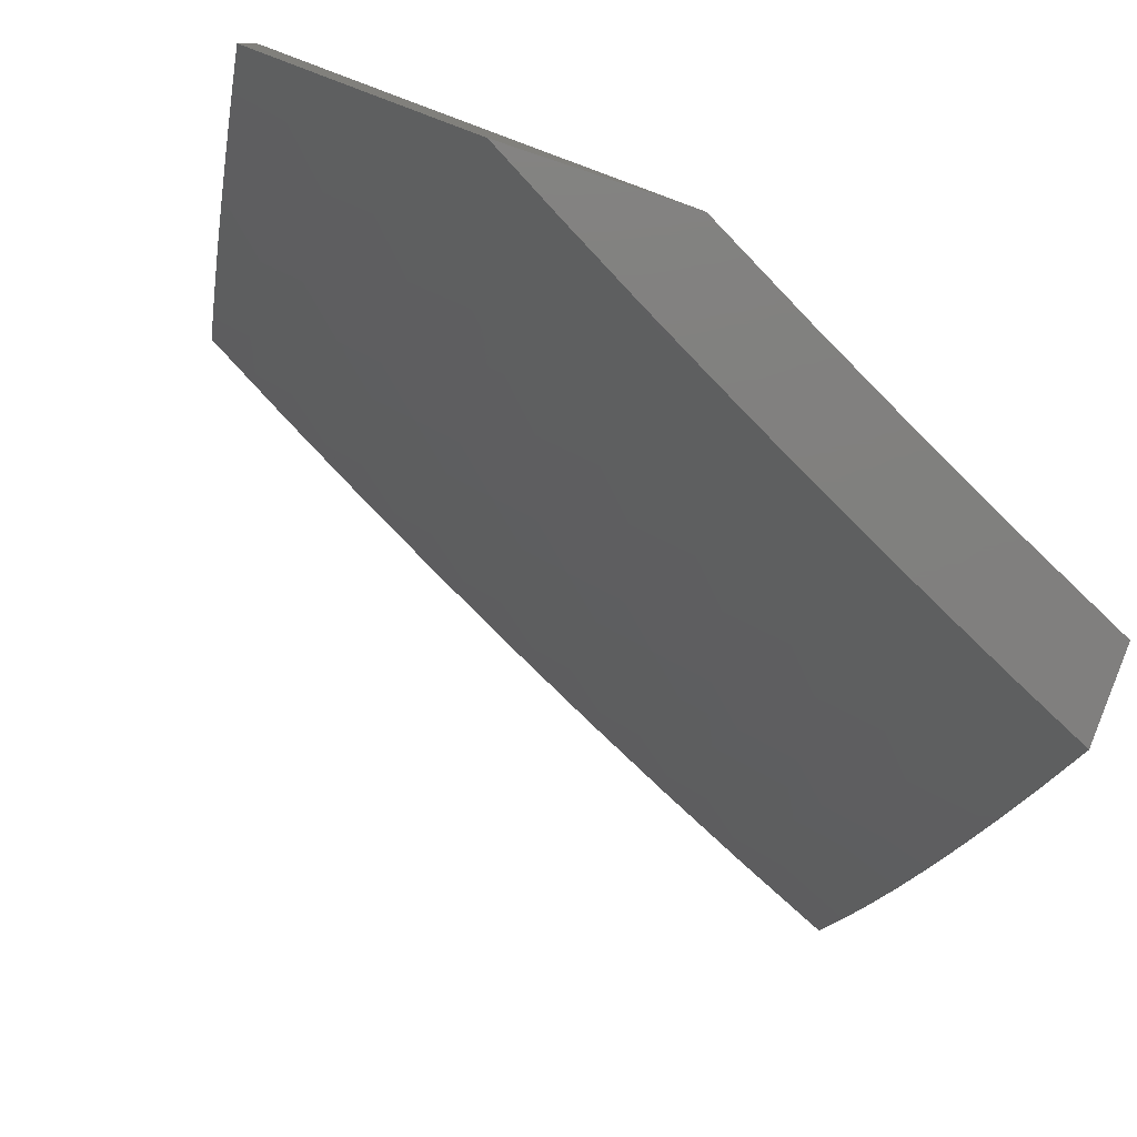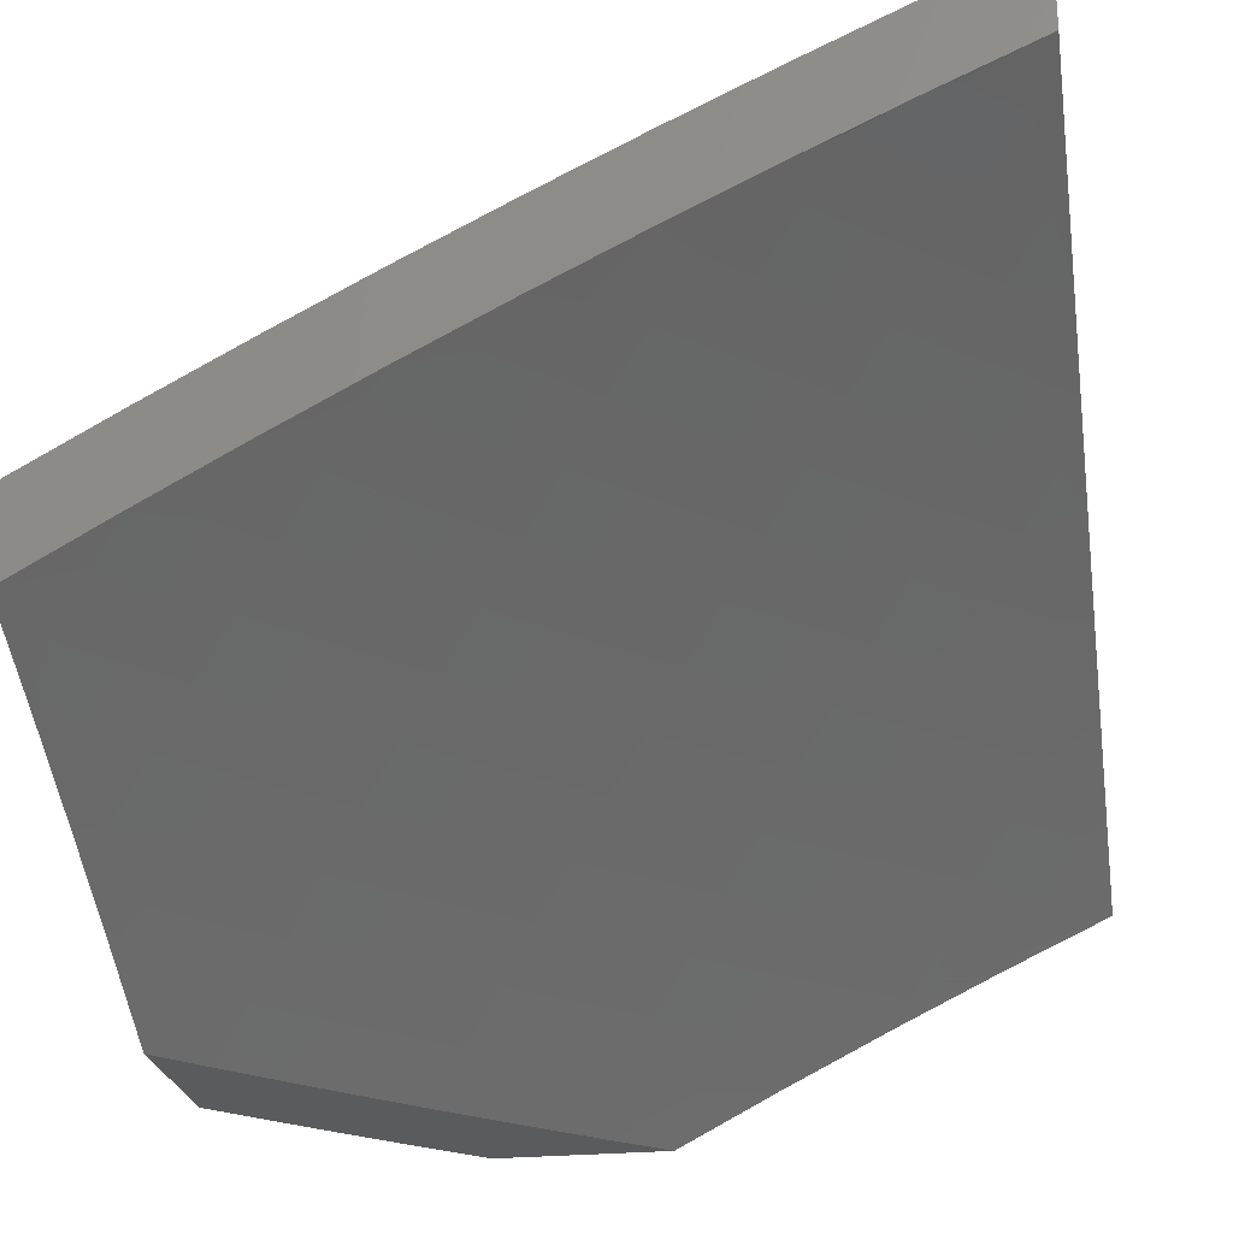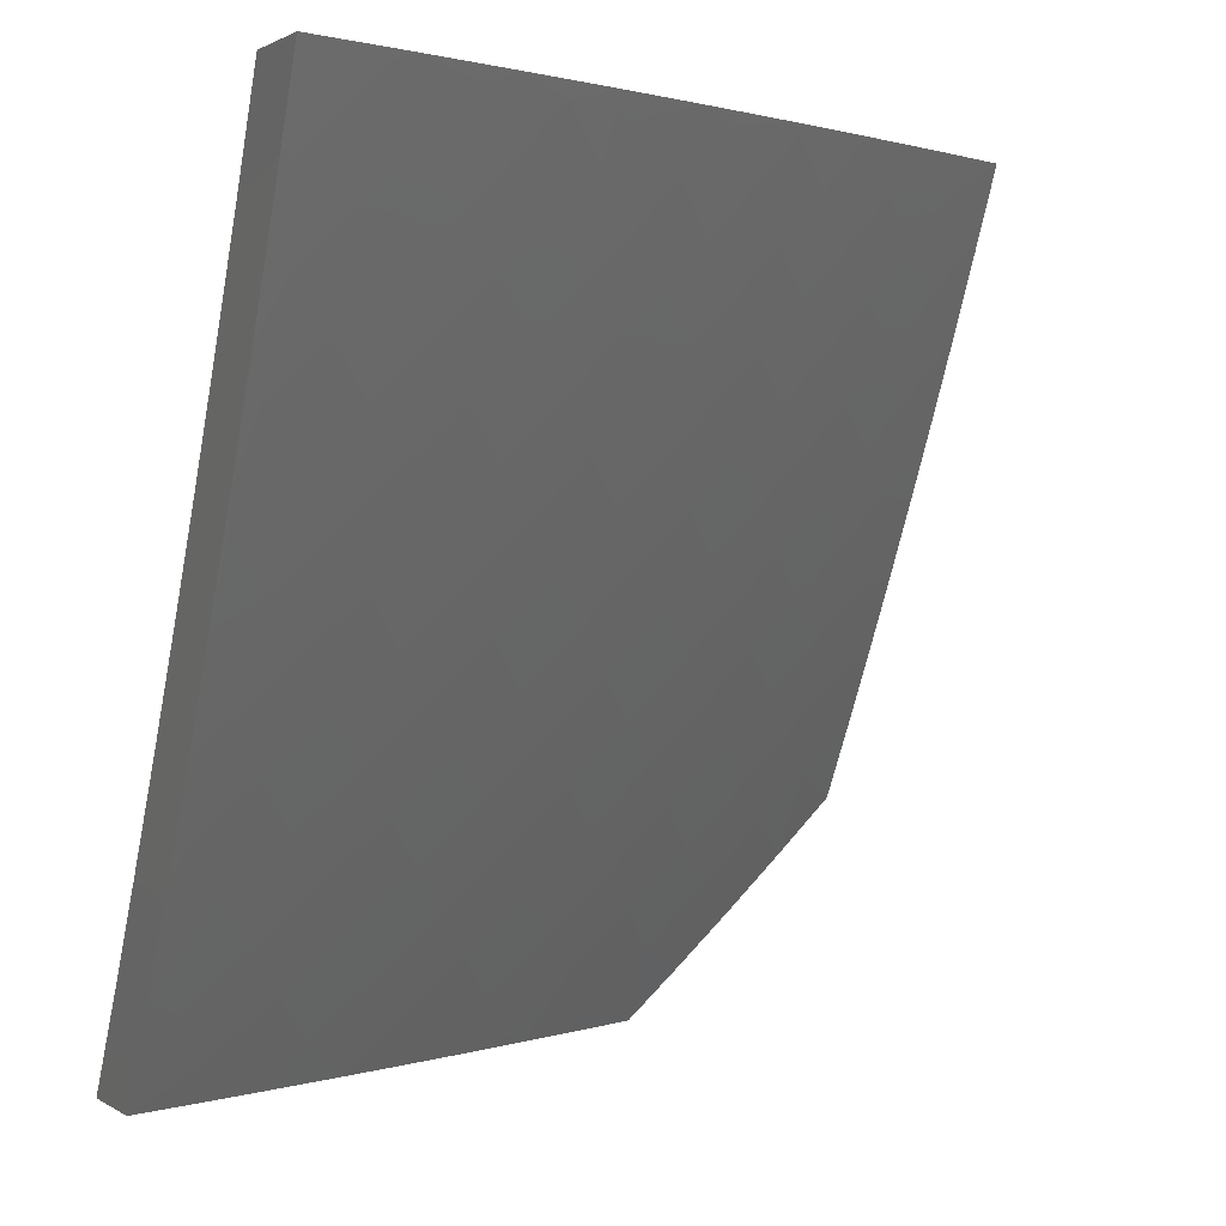
<metadata>
{"format":"stl","ext":"stl","renderer":"f3d","projection":"perspective","resolution":1024,"background":"white","views":[{"elev":-79.8,"azim":161.5,"up":"+Y"},{"elev":-25.0,"azim":-170.8,"up":"+Z"},{"elev":1.0,"azim":-25.0,"up":"+Y"}]}
</metadata>
<code>
# stl→obj: 356 verts, 708 faces
v 4.942 -4.597 9
v 4.895 -4.552 9.053
v 5 -4.537 9
v 4.952 -4.492 9.053
v 5 -4.404 9.073
v 4.96 -4.387 9.106
v 5 -4.271 9.144
v 4.965 -4.284 9.158
v 4.914 -4.24 9.209
v 4.86 -4.299 9.209
v 4.81 -4.255 9.26
v 4.755 -4.313 9.26
v 4.705 -4.268 9.31
v 4.651 -4.325 9.31
v 4.601 -4.279 9.36
v 4.546 -4.334 9.36
v 4.497 -4.288 9.409
v 4.442 -4.342 9.409
v 4.393 -4.294 9.458
v 4.326 -4.359 9.458
v 4.278 -4.311 9.506
v 4.21 -4.374 9.506
v 4.162 -4.324 9.553
v 4.095 -4.386 9.553
v 4.048 -4.335 9.6
v 4 -4.382 9.598
v 4 -4.256 9.661
v 4.836 -4.611 9.053
v 4.883 -4.657 9
v 4.777 -4.669 9.053
v 4.823 -4.716 9
v 4.763 -4.774 9
v 4.704 -4.74 9.053
v 4.702 -4.832 9
v 4.629 -4.809 9.053
v 4.64 -4.889 9
v 4.554 -4.878 9.053
v 4.577 -4.945 9
v 4.477 -4.945 9.053
v 4.514 -5 9
v 4.387 -5 9.067
v 4.259 -5 9.131
v 4.356 -4.962 9.106
v 4.433 -4.896 9.106
v 4.13 -5 9.194
v 4.236 -4.975 9.158
v 4.313 -4.912 9.158
v 4 -5 9.255
v 4.116 -4.987 9.209
v 4.193 -4.925 9.209
v 4.073 -4.935 9.26
v 4 -4.878 9.327
v 4.031 -4.883 9.31
v 4.106 -4.823 9.31
v 4.149 -4.874 9.26
v 4.225 -4.812 9.26
v 4.269 -4.862 9.209
v 4.344 -4.798 9.209
v 4.389 -4.847 9.158
v 4.464 -4.781 9.158
v 4.509 -4.83 9.106
v 4.584 -4.762 9.106
v 4.062 -4.772 9.36
v 4 -4.756 9.397
v 4.018 -4.72 9.409
v 4 -4.632 9.466
v 4.091 -4.66 9.409
v 4.046 -4.609 9.458
v 4.163 -4.598 9.409
v 4.118 -4.548 9.458
v 4.235 -4.536 9.409
v 4.188 -4.486 9.458
v 4.305 -4.472 9.409
v 4.258 -4.423 9.458
v 4.374 -4.408 9.409
v 4.001 -4.557 9.506
v 4 -4.508 9.533
v 4.072 -4.497 9.506
v 4.026 -4.446 9.553
v 4.141 -4.436 9.506
v 4 -4.128 9.722
v 4.018 -4.175 9.692
v 4.067 -4.225 9.646
v 4.115 -4.275 9.6
v 4.229 -4.262 9.553
v 4.345 -4.246 9.506
v 4.448 -4.241 9.458
v 4.551 -4.233 9.409
v 4.655 -4.223 9.36
v 4.759 -4.21 9.31
v 4.864 -4.196 9.26
v 4.968 -4.18 9.209
v 5 -4.136 9.213
v 4.917 -4.137 9.26
v 4.969 -4.077 9.26
v 4.865 -4.093 9.31
v 4.917 -4.034 9.31
v 4.878 -4 9.348
v 5 -4 9.279
v 4 -4 9.782
v 4.034 -4.065 9.737
v 4.083 -4.114 9.692
v 4.132 -4.164 9.646
v 4.181 -4.213 9.6
v 4.097 -4.004 9.737
v 4.128 -4 9.725
v 4.147 -4.053 9.692
v 4.198 -4.002 9.692
v 4.248 -4.05 9.646
v 4.255 -4 9.666
v 4.35 -4.046 9.6
v 4.381 -4 9.606
v 4.453 -4.039 9.553
v 4.507 -4 9.544
v 4.504 -4.085 9.506
v 4.555 -4.03 9.506
v 4.607 -4.075 9.458
v 4.632 -4 9.48
v 4.658 -4.019 9.458
v 4.755 -4 9.415
v 4.71 -4.064 9.409
v 4.762 -4.005 9.409
v 4.814 -4.049 9.36
v 4.846 -4.507 9.106
v 4.903 -4.447 9.106
v 4.854 -4.403 9.158
v 4.91 -4.344 9.158
v 4.805 -4.358 9.209
v 4.798 -4.462 9.158
v 4.741 -4.52 9.158
v 4.789 -4.565 9.106
v 4.683 -4.577 9.158
v 4.73 -4.623 9.106
v 4.611 -4.646 9.158
v 4.657 -4.693 9.106
v 4.538 -4.714 9.158
v 4.749 -4.416 9.209
v 4.692 -4.474 9.209
v 4.635 -4.53 9.209
v 4.564 -4.599 9.209
v 4.492 -4.666 9.209
v 4.418 -4.733 9.209
v 4.7 -4.371 9.26
v 4.644 -4.427 9.26
v 4.587 -4.484 9.26
v 4.517 -4.551 9.26
v 4.445 -4.618 9.26
v 4.373 -4.684 9.26
v 4.299 -4.748 9.26
v 4.595 -4.381 9.31
v 4.491 -4.389 9.36
v 4.501 -4.186 9.458
v 4.605 -4.177 9.409
v 4.554 -4.131 9.458
v 4.658 -4.121 9.409
v 4.451 -4.139 9.506
v 4.398 -4.193 9.506
v 4.348 -4.146 9.553
v 4.401 -4.093 9.553
v 4.298 -4.098 9.6
v 4.709 -4.166 9.36
v 4.813 -4.152 9.31
v 4.539 -4.437 9.31
v 4.469 -4.504 9.31
v 4.399 -4.57 9.31
v 4.327 -4.635 9.31
v 4.254 -4.699 9.31
v 4.181 -4.761 9.31
v 4.295 -4.198 9.553
v 4.246 -4.15 9.6
v 4.196 -4.102 9.646
v 4.422 -4.456 9.36
v 4.352 -4.521 9.36
v 4.281 -4.585 9.36
v 4.209 -4.649 9.36
v 4.136 -4.711 9.36
v 4.761 -4.108 9.36
v 4.797 -4.936 9
v 4.721 -4.906 9.061
v 4.727 -5 9
v 4.645 -4.975 9.061
v 4.638 -5 9.049
v 4.548 -5 9.098
v 4.594 -4.921 9.121
v 4.517 -4.989 9.121
v 4.543 -4.867 9.18
v 4.467 -4.934 9.18
v 4.492 -4.812 9.239
v 4.417 -4.878 9.239
v 4.441 -4.757 9.297
v 4.366 -4.822 9.297
v 4.389 -4.702 9.354
v 4.315 -4.766 9.354
v 4.337 -4.646 9.411
v 4.264 -4.71 9.411
v 4.284 -4.59 9.467
v 4.213 -4.653 9.467
v 4.232 -4.533 9.522
v 4.161 -4.596 9.522
v 4.179 -4.477 9.577
v 4.109 -4.539 9.577
v 4.126 -4.42 9.63
v 4.057 -4.481 9.63
v 4.073 -4.363 9.683
v 4.004 -4.423 9.683
v 4 -4.382 9.706
v 4 -4.507 9.642
v 4.797 -4.835 9.061
v 4.865 -4.872 9
v 4.872 -4.763 9.061
v 4.933 -4.806 9
v 4.932 -4.703 9.061
v 5 -4.74 9
v 5 -4.649 9.052
v 4.992 -4.642 9.061
v 5 -4.558 9.104
v 4.938 -4.592 9.121
v 4.996 -4.532 9.121
v 4.94 -4.482 9.18
v 5 -4.466 9.154
v 4.997 -4.421 9.18
v 5 -4.374 9.204
v 4.941 -4.371 9.239
v 4.996 -4.311 9.239
v 4.939 -4.262 9.297
v 5 -4.281 9.252
v 4.993 -4.201 9.297
v 5 -4.188 9.3
v 4.935 -4.152 9.354
v 5 -4.094 9.346
v 4.987 -4.092 9.354
v 5 -4 9.391
v 4.928 -4.043 9.411
v 4.878 -4 9.459
v 4.876 -4.103 9.411
v 4.817 -4.054 9.467
v 4.824 -4.162 9.411
v 4.765 -4.112 9.467
v 4.77 -4.22 9.411
v 4.713 -4.169 9.467
v 4.716 -4.278 9.411
v 4.659 -4.227 9.467
v 4.661 -4.335 9.411
v 4.605 -4.283 9.467
v 4.606 -4.392 9.411
v 4.55 -4.339 9.467
v 4.549 -4.447 9.411
v 4.494 -4.394 9.467
v 4.479 -4.515 9.411
v 4.425 -4.46 9.467
v 4.409 -4.581 9.411
v 4.355 -4.525 9.467
v 4.755 -4 9.526
v 4.758 -4.004 9.522
v 4.707 -4.061 9.522
v 4.655 -4.118 9.522
v 4.602 -4.175 9.522
v 4.549 -4.23 9.522
v 4.494 -4.285 9.522
v 4.439 -4.34 9.522
v 4.371 -4.405 9.522
v 4.302 -4.47 9.522
v 4.631 -4 9.59
v 4.648 -4.011 9.577
v 4.507 -4 9.653
v 4.538 -4.015 9.63
v 4.597 -4.067 9.577
v 4.381 -4 9.714
v 4.429 -4.018 9.683
v 4.487 -4.07 9.63
v 4.545 -4.123 9.577
v 4.255 -4 9.774
v 4.32 -4.018 9.736
v 4.377 -4.071 9.683
v 4.435 -4.124 9.63
v 4.492 -4.177 9.577
v 4.128 -4 9.832
v 4.211 -4.016 9.787
v 4.268 -4.07 9.736
v 4.325 -4.124 9.683
v 4.382 -4.178 9.63
v 4.438 -4.232 9.577
v 4 -4 9.888
v 4.103 -4.011 9.838
v 4.16 -4.067 9.787
v 4.216 -4.122 9.736
v 4.272 -4.177 9.683
v 4.328 -4.231 9.63
v 4.384 -4.286 9.577
v 4.04 -4.072 9.838
v 4 -4.128 9.829
v 4.096 -4.128 9.787
v 4.031 -4.188 9.787
v 4.086 -4.245 9.736
v 4 -4.255 9.768
v 4.019 -4.306 9.736
v 4 -4.632 9.576
v 4.038 -4.599 9.577
v 4 -4.756 9.508
v 4.016 -4.717 9.522
v 4.089 -4.657 9.522
v 4.066 -4.776 9.467
v 4 -4.878 9.439
v 4.04 -4.895 9.411
v 4 -5 9.368
v 4.088 -4.954 9.354
v 4.093 -5 9.325
v 4.185 -5 9.281
v 4.276 -5 9.237
v 4.214 -4.95 9.297
v 4.165 -4.892 9.354
v 4.115 -4.834 9.411
v 4.368 -5 9.191
v 4.34 -4.943 9.239
v 4.29 -4.887 9.297
v 4.24 -4.83 9.354
v 4.19 -4.773 9.411
v 4.14 -4.715 9.467
v 4.458 -5 9.145
v 4.67 -4.852 9.121
v 4.745 -4.782 9.121
v 4.819 -4.711 9.121
v 4.879 -4.652 9.121
v 4.618 -4.799 9.18
v 4.693 -4.729 9.18
v 4.766 -4.659 9.18
v 4.825 -4.601 9.18
v 4.883 -4.541 9.18
v 4.566 -4.745 9.239
v 4.64 -4.676 9.239
v 4.712 -4.607 9.239
v 4.77 -4.549 9.239
v 4.828 -4.49 9.239
v 4.885 -4.431 9.239
v 4.514 -4.69 9.297
v 4.587 -4.623 9.297
v 4.658 -4.554 9.297
v 4.716 -4.497 9.297
v 4.773 -4.439 9.297
v 4.829 -4.38 9.297
v 4.884 -4.321 9.297
v 4.461 -4.636 9.354
v 4.533 -4.569 9.354
v 4.604 -4.501 9.354
v 4.661 -4.444 9.354
v 4.717 -4.387 9.354
v 4.773 -4.329 9.354
v 4.827 -4.271 9.354
v 4.881 -4.212 9.354
v 4.248 -4.414 9.577
v 4.317 -4.35 9.577
v 4.194 -4.358 9.63
v 4.262 -4.295 9.63
v 4.14 -4.302 9.683
v 4.207 -4.24 9.683
v 4.151 -4.184 9.736
f 1 2 3
f 3 2 4
f 3 4 5
f 5 4 6
f 5 6 7
f 7 6 8
f 7 8 9
f 9 8 10
f 9 10 11
f 11 10 12
f 11 12 13
f 13 12 14
f 13 14 15
f 15 14 16
f 15 16 17
f 17 16 18
f 17 18 19
f 19 18 20
f 19 20 21
f 21 20 22
f 21 22 23
f 23 22 24
f 23 24 25
f 25 24 26
f 25 26 27
f 2 1 28
f 28 1 29
f 28 29 30
f 30 29 31
f 30 31 32
f 30 32 33
f 33 32 34
f 33 34 35
f 35 34 36
f 35 36 37
f 37 36 38
f 37 38 39
f 39 38 40
f 39 40 41
f 42 43 41
f 41 43 44
f 41 44 39
f 39 44 37
f 45 46 42
f 42 46 47
f 42 47 43
f 43 47 44
f 48 49 45
f 45 49 50
f 45 50 46
f 46 50 47
f 49 48 51
f 51 48 52
f 51 52 53
f 53 52 54
f 53 54 55
f 55 54 56
f 55 56 57
f 57 56 58
f 57 58 59
f 59 58 60
f 59 60 61
f 61 60 62
f 61 62 35
f 35 62 33
f 54 52 63
f 63 52 64
f 63 64 65
f 65 64 66
f 65 66 67
f 67 66 68
f 67 68 69
f 69 68 70
f 69 70 71
f 71 70 72
f 71 72 73
f 73 72 74
f 73 74 75
f 75 74 20
f 75 20 18
f 68 66 76
f 76 66 77
f 76 77 78
f 78 77 79
f 78 79 80
f 80 79 24
f 80 24 22
f 77 26 79
f 79 26 24
f 81 82 27
f 27 82 83
f 27 83 25
f 25 83 84
f 25 84 23
f 23 84 85
f 23 85 21
f 21 85 86
f 21 86 19
f 19 86 87
f 19 87 17
f 17 87 88
f 17 88 15
f 15 88 89
f 15 89 13
f 13 89 90
f 13 90 11
f 11 90 91
f 11 91 9
f 9 91 92
f 9 92 7
f 7 92 93
f 93 92 94
f 93 94 95
f 95 94 96
f 95 96 97
f 97 96 98
f 97 98 99
f 100 101 81
f 81 101 102
f 81 102 82
f 82 102 103
f 82 103 83
f 83 103 104
f 83 104 84
f 84 104 85
f 101 100 105
f 105 100 106
f 105 106 107
f 107 106 108
f 107 108 109
f 109 108 110
f 109 110 111
f 111 110 112
f 111 112 113
f 113 112 114
f 113 114 115
f 115 114 116
f 115 116 117
f 117 116 118
f 117 118 119
f 119 118 120
f 119 120 121
f 121 120 122
f 121 122 123
f 123 122 98
f 123 98 96
f 106 110 108
f 114 118 116
f 120 98 122
f 97 99 95
f 95 99 93
f 2 124 4
f 4 124 125
f 4 125 6
f 6 125 126
f 6 126 127
f 127 126 128
f 127 128 10
f 10 128 12
f 126 125 129
f 129 125 124
f 129 124 130
f 130 124 131
f 130 131 132
f 132 131 133
f 132 133 134
f 134 133 135
f 134 135 136
f 136 135 62
f 136 62 60
f 124 2 131
f 131 2 28
f 131 28 133
f 133 28 30
f 133 30 135
f 135 30 33
f 135 33 62
f 128 126 137
f 137 126 129
f 137 129 138
f 138 129 130
f 138 130 139
f 139 130 132
f 139 132 140
f 140 132 134
f 140 134 141
f 141 134 136
f 141 136 142
f 142 136 60
f 142 60 58
f 12 128 143
f 143 128 137
f 143 137 144
f 144 137 138
f 144 138 145
f 145 138 139
f 145 139 146
f 146 139 140
f 146 140 147
f 147 140 141
f 147 141 148
f 148 141 142
f 148 142 149
f 149 142 58
f 149 58 56
f 12 143 14
f 14 143 150
f 14 150 16
f 16 150 151
f 16 151 18
f 18 151 75
f 150 143 144
f 88 152 153
f 153 152 154
f 153 154 155
f 155 154 117
f 155 117 121
f 121 117 119
f 152 156 154
f 154 156 115
f 154 115 117
f 88 87 152
f 152 87 157
f 152 157 156
f 156 157 158
f 156 158 159
f 159 158 160
f 159 160 111
f 111 160 109
f 113 115 159
f 159 115 156
f 159 111 113
f 88 153 89
f 89 153 161
f 89 161 90
f 90 161 162
f 90 162 91
f 91 162 94
f 91 94 92
f 161 153 155
f 150 144 163
f 163 144 145
f 163 145 164
f 164 145 146
f 164 146 165
f 165 146 147
f 165 147 166
f 166 147 148
f 166 148 167
f 167 148 149
f 167 149 168
f 168 149 56
f 168 56 54
f 87 86 157
f 157 86 169
f 157 169 158
f 158 169 170
f 158 170 160
f 160 170 171
f 160 171 109
f 109 171 107
f 150 163 151
f 151 163 172
f 151 172 75
f 75 172 73
f 172 163 164
f 86 85 169
f 169 85 104
f 169 104 170
f 170 104 103
f 170 103 171
f 171 103 102
f 171 102 107
f 107 102 101
f 107 101 105
f 172 164 173
f 173 164 165
f 173 165 174
f 174 165 166
f 174 166 175
f 175 166 167
f 175 167 176
f 176 167 168
f 176 168 63
f 63 168 54
f 22 20 74
f 71 73 173
f 173 73 172
f 71 173 174
f 80 22 74
f 80 74 72
f 35 37 61
f 61 37 44
f 61 44 59
f 59 44 47
f 59 47 57
f 57 47 50
f 57 50 55
f 55 50 51
f 55 51 53
f 69 71 174
f 69 174 175
f 78 80 72
f 78 72 70
f 67 69 175
f 67 175 176
f 76 78 70
f 76 70 68
f 65 67 176
f 65 176 63
f 49 51 50
f 161 155 177
f 177 155 121
f 177 121 123
f 8 6 127
f 127 10 8
f 161 177 162
f 162 177 96
f 162 96 94
f 96 177 123
f 178 179 180
f 180 179 181
f 180 181 182
f 182 181 183
f 183 181 184
f 183 184 185
f 185 184 186
f 185 186 187
f 187 186 188
f 187 188 189
f 189 188 190
f 189 190 191
f 191 190 192
f 191 192 193
f 193 192 194
f 193 194 195
f 195 194 196
f 195 196 197
f 197 196 198
f 197 198 199
f 199 198 200
f 199 200 201
f 201 200 202
f 201 202 203
f 203 202 204
f 203 204 205
f 205 204 206
f 205 206 207
f 179 178 208
f 208 178 209
f 208 209 210
f 210 209 211
f 210 211 212
f 212 211 213
f 212 213 214
f 212 214 215
f 215 214 216
f 215 216 217
f 217 216 218
f 217 218 219
f 219 218 220
f 219 220 221
f 221 220 222
f 221 222 223
f 223 222 224
f 223 224 225
f 225 224 226
f 225 226 227
f 227 226 228
f 227 228 229
f 229 228 230
f 229 230 231
f 231 230 232
f 231 232 233
f 233 232 234
f 233 234 235
f 235 234 236
f 235 236 237
f 237 236 238
f 237 238 239
f 239 238 240
f 239 240 241
f 241 240 242
f 241 242 243
f 243 242 244
f 243 244 245
f 245 244 246
f 245 246 247
f 247 246 248
f 247 248 249
f 249 248 250
f 249 250 251
f 251 250 252
f 251 252 194
f 194 252 196
f 216 220 218
f 222 226 224
f 234 253 236
f 236 253 254
f 236 254 238
f 238 254 255
f 238 255 240
f 240 255 256
f 240 256 242
f 242 256 257
f 242 257 244
f 244 257 258
f 244 258 246
f 246 258 259
f 246 259 248
f 248 259 260
f 248 260 250
f 250 260 261
f 250 261 252
f 252 261 262
f 252 262 196
f 196 262 198
f 263 264 253
f 253 264 255
f 253 255 254
f 265 266 263
f 263 266 267
f 263 267 264
f 264 267 256
f 264 256 255
f 268 269 265
f 265 269 270
f 265 270 266
f 266 270 271
f 266 271 267
f 267 271 257
f 267 257 256
f 272 273 268
f 268 273 274
f 268 274 269
f 269 274 275
f 269 275 270
f 270 275 276
f 270 276 271
f 271 276 258
f 271 258 257
f 277 278 272
f 272 278 279
f 272 279 273
f 273 279 280
f 273 280 274
f 274 280 281
f 274 281 275
f 275 281 282
f 275 282 276
f 276 282 259
f 276 259 258
f 283 284 277
f 277 284 285
f 277 285 278
f 278 285 286
f 278 286 279
f 279 286 287
f 279 287 280
f 280 287 288
f 280 288 281
f 281 288 289
f 281 289 282
f 282 289 260
f 282 260 259
f 284 283 290
f 290 283 291
f 290 291 292
f 292 291 293
f 292 293 294
f 294 293 295
f 294 295 296
f 296 295 206
f 296 206 204
f 291 295 293
f 297 298 207
f 207 298 203
f 207 203 205
f 299 300 297
f 297 300 301
f 297 301 298
f 298 301 201
f 298 201 203
f 300 299 302
f 302 299 303
f 302 303 304
f 304 303 305
f 304 305 306
f 306 305 307
f 306 307 308
f 309 310 308
f 308 310 311
f 308 311 306
f 306 311 312
f 306 312 304
f 304 312 302
f 313 314 309
f 309 314 315
f 309 315 310
f 310 315 316
f 310 316 311
f 311 316 317
f 311 317 312
f 312 317 318
f 312 318 302
f 302 318 301
f 302 301 300
f 314 313 187
f 187 313 319
f 187 319 185
f 185 319 183
f 184 181 320
f 320 181 179
f 320 179 321
f 321 179 208
f 321 208 322
f 322 208 210
f 322 210 323
f 323 210 212
f 323 212 217
f 217 212 215
f 186 184 324
f 324 184 320
f 324 320 325
f 325 320 321
f 325 321 326
f 326 321 322
f 326 322 327
f 327 322 323
f 327 323 328
f 328 323 217
f 328 217 219
f 188 186 329
f 329 186 324
f 329 324 330
f 330 324 325
f 330 325 331
f 331 325 326
f 331 326 332
f 332 326 327
f 332 327 333
f 333 327 328
f 333 328 334
f 334 328 219
f 334 219 223
f 223 219 221
f 190 188 335
f 335 188 329
f 335 329 336
f 336 329 330
f 336 330 337
f 337 330 331
f 337 331 338
f 338 331 332
f 338 332 339
f 339 332 333
f 339 333 340
f 340 333 334
f 340 334 341
f 341 334 223
f 341 223 225
f 192 190 342
f 342 190 335
f 342 335 343
f 343 335 336
f 343 336 344
f 344 336 337
f 344 337 345
f 345 337 338
f 345 338 346
f 346 338 339
f 346 339 347
f 347 339 340
f 347 340 348
f 348 340 341
f 348 341 349
f 349 341 225
f 349 225 229
f 229 225 227
f 194 192 251
f 251 192 342
f 251 342 249
f 249 342 343
f 249 343 247
f 247 343 344
f 247 344 245
f 245 344 345
f 245 345 243
f 243 345 346
f 243 346 241
f 241 346 347
f 241 347 239
f 239 347 348
f 239 348 237
f 237 348 349
f 237 349 235
f 235 349 229
f 235 229 233
f 233 229 231
f 200 198 350
f 350 198 262
f 350 262 351
f 351 262 261
f 351 261 289
f 289 261 260
f 202 200 352
f 352 200 350
f 352 350 353
f 353 350 351
f 353 351 288
f 288 351 289
f 204 202 354
f 354 202 352
f 354 352 355
f 355 352 353
f 355 353 287
f 287 353 288
f 296 204 294
f 294 204 354
f 294 354 356
f 356 354 355
f 356 355 286
f 286 355 287
f 292 294 356
f 284 290 292
f 286 285 356
f 356 285 292
f 285 284 292
f 201 301 199
f 199 301 318
f 199 318 197
f 197 318 317
f 197 317 195
f 195 317 316
f 195 316 193
f 193 316 315
f 193 315 191
f 191 315 314
f 191 314 189
f 189 314 187
f 283 100 291
f 291 100 81
f 291 81 295
f 295 81 27
f 295 27 206
f 206 27 26
f 206 26 207
f 207 26 77
f 207 77 297
f 297 77 66
f 297 66 299
f 299 66 64
f 299 64 303
f 303 64 52
f 303 52 305
f 305 52 48
f 45 308 48
f 48 308 307
f 48 307 305
f 308 45 309
f 309 45 42
f 309 42 313
f 313 42 319
f 319 42 41
f 319 41 183
f 183 41 40
f 183 40 182
f 182 40 180
f 40 38 180
f 180 38 36
f 180 36 178
f 178 36 34
f 178 34 209
f 209 34 32
f 209 32 31
f 209 31 211
f 211 31 29
f 211 29 213
f 213 29 1
f 213 1 3
f 99 98 232
f 232 98 234
f 234 98 120
f 234 120 253
f 253 120 118
f 253 118 263
f 263 118 114
f 263 114 265
f 265 114 112
f 265 112 268
f 268 112 110
f 268 110 272
f 272 110 106
f 272 106 277
f 277 106 100
f 277 100 283
f 5 216 3
f 3 216 214
f 3 214 213
f 216 5 220
f 220 5 7
f 220 7 222
f 222 7 226
f 226 7 93
f 226 93 228
f 228 93 99
f 228 99 230
f 230 99 232

</code>
